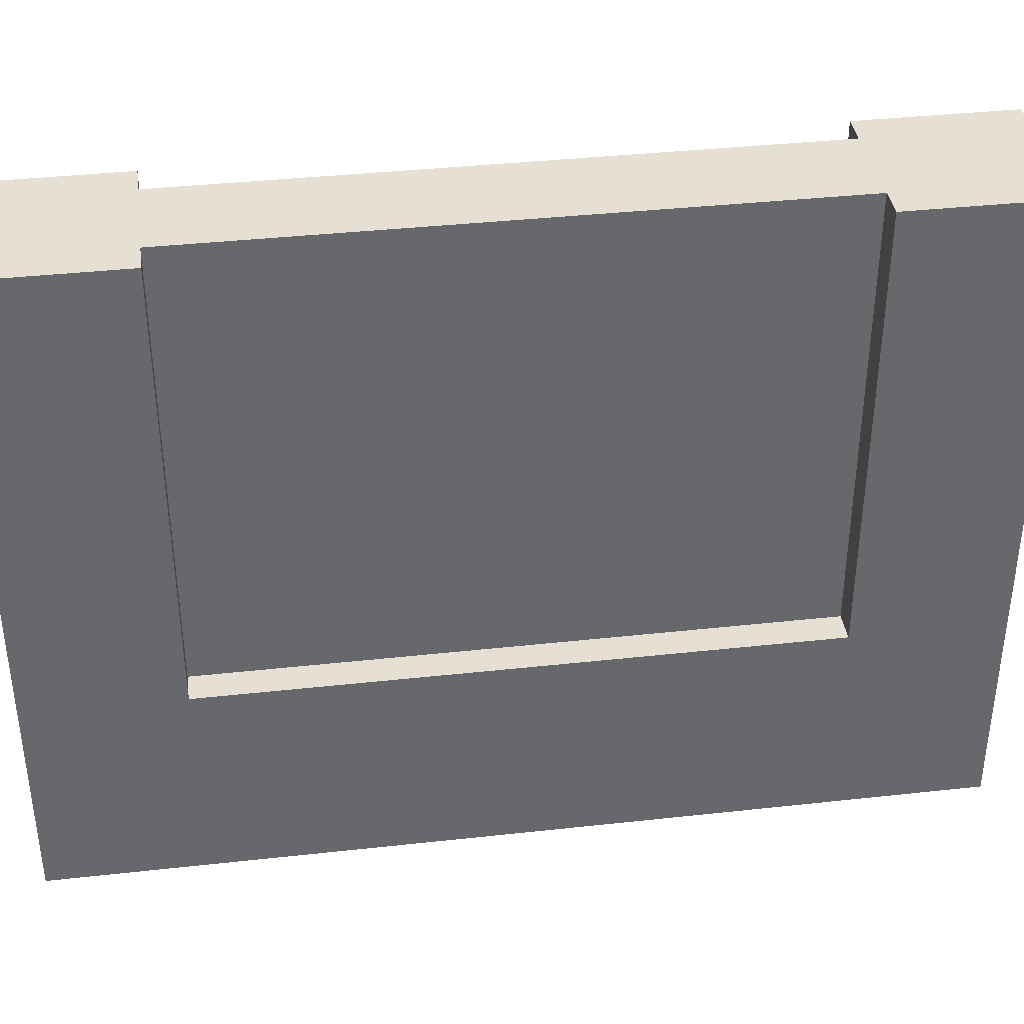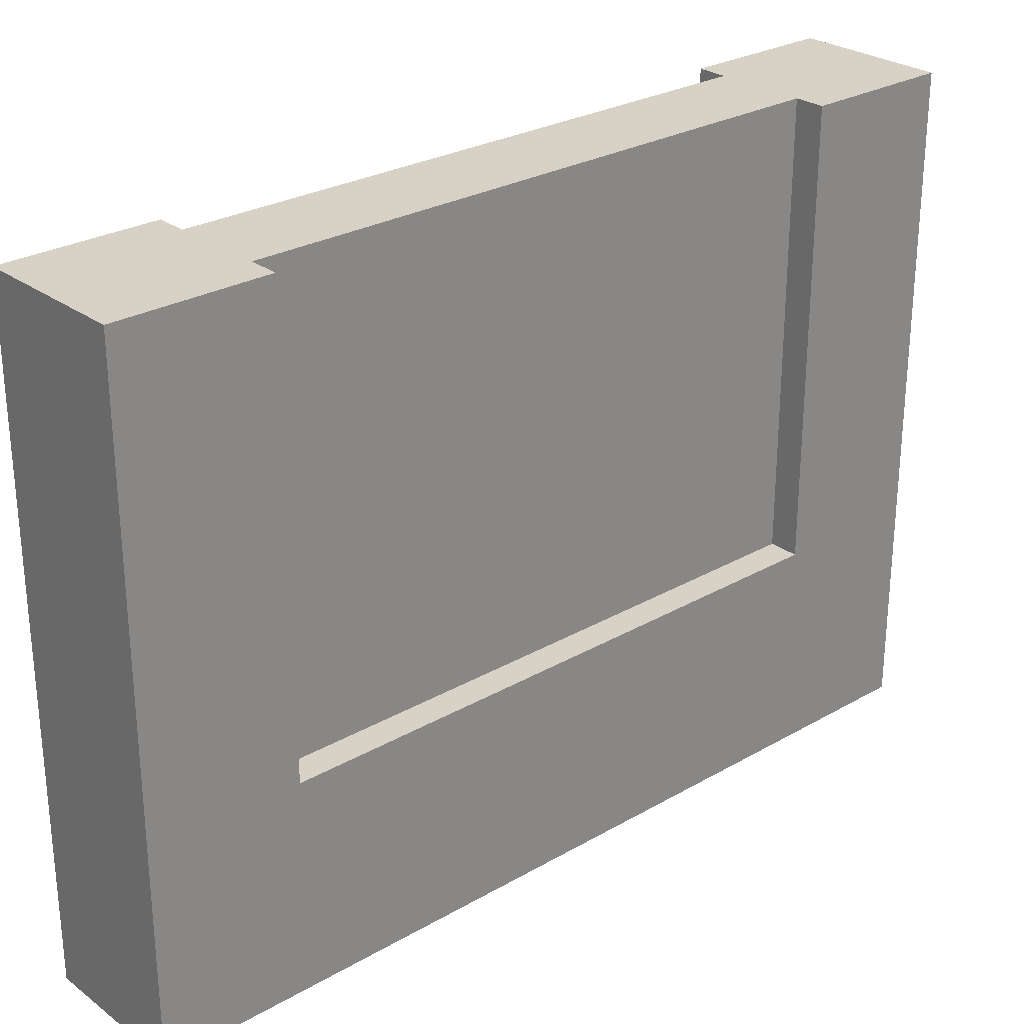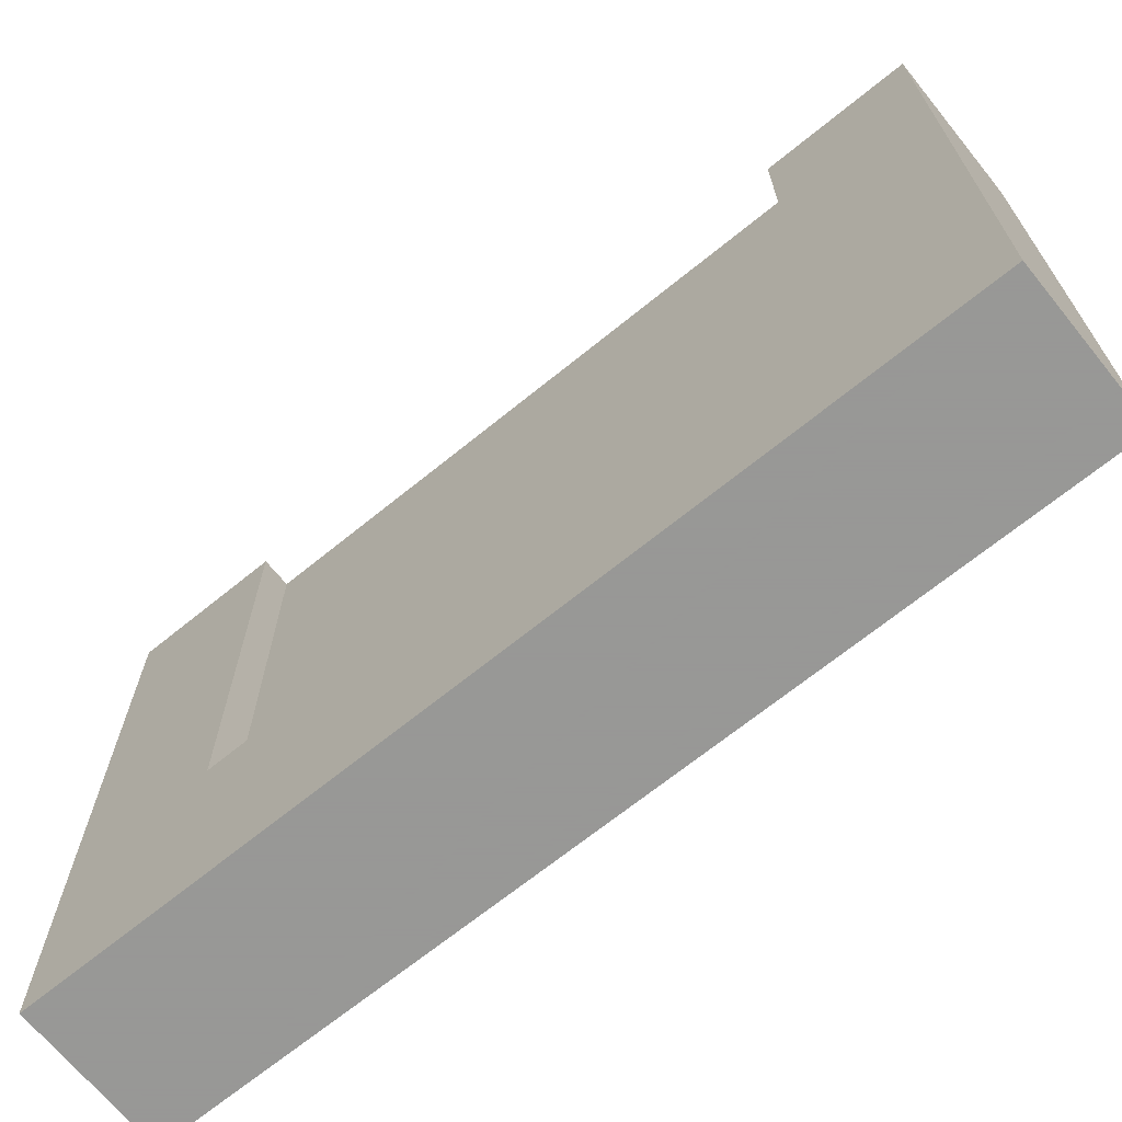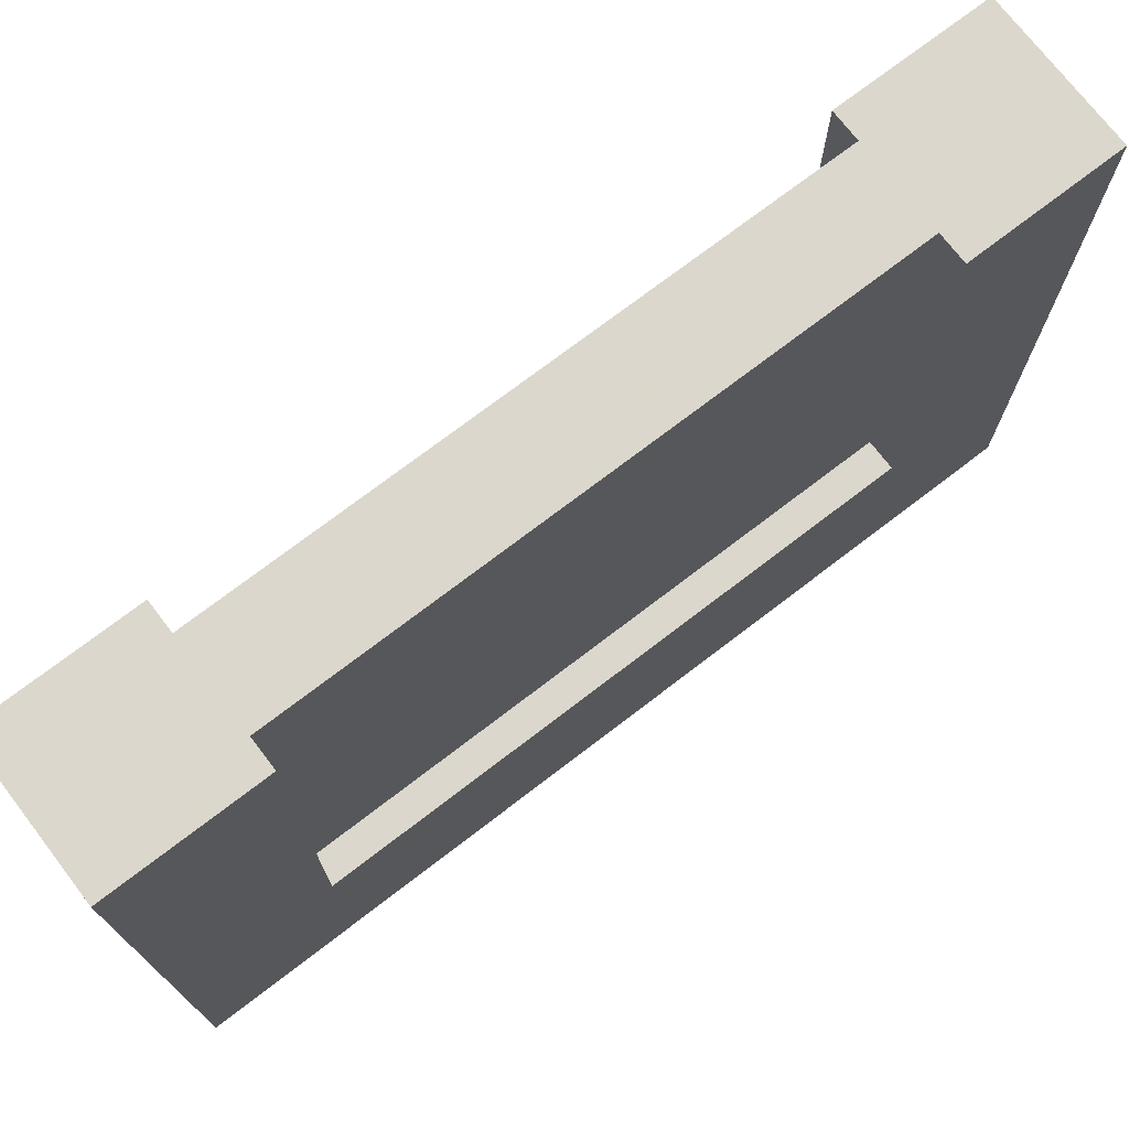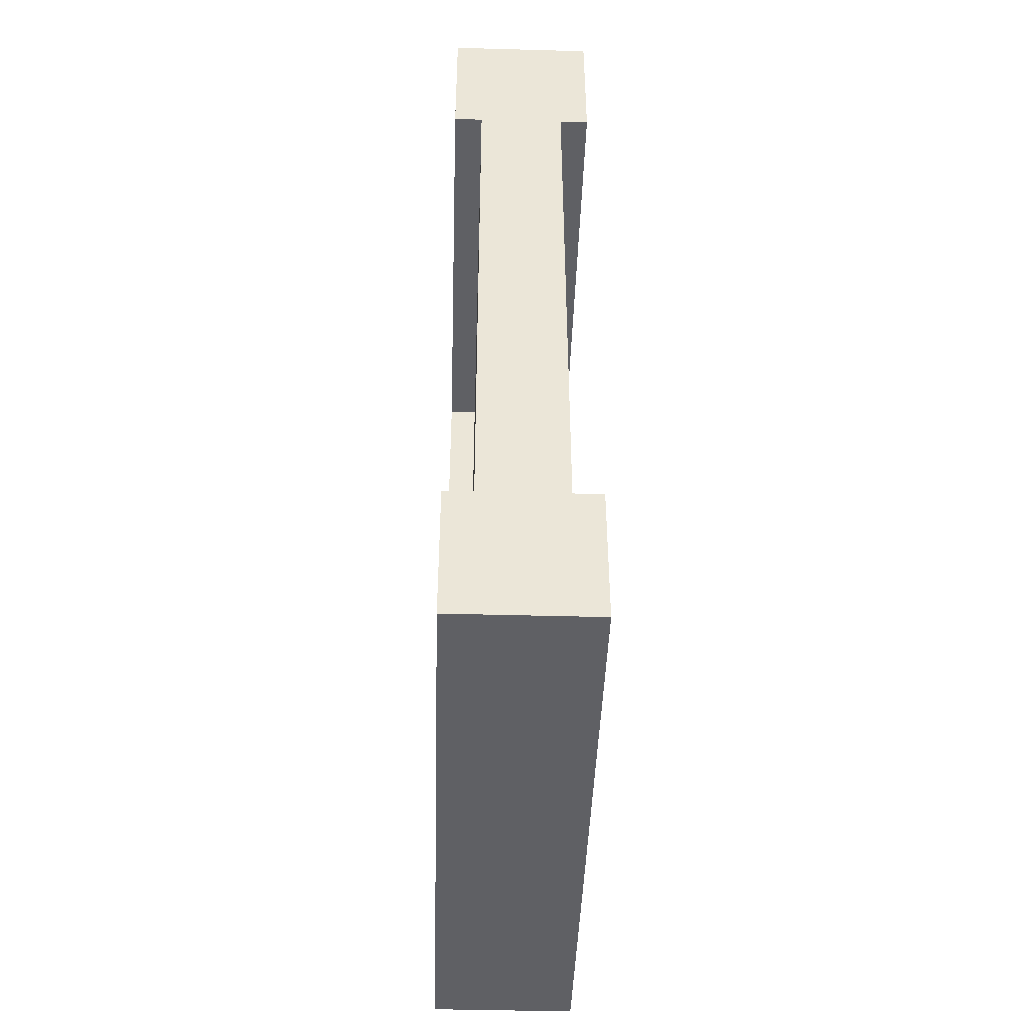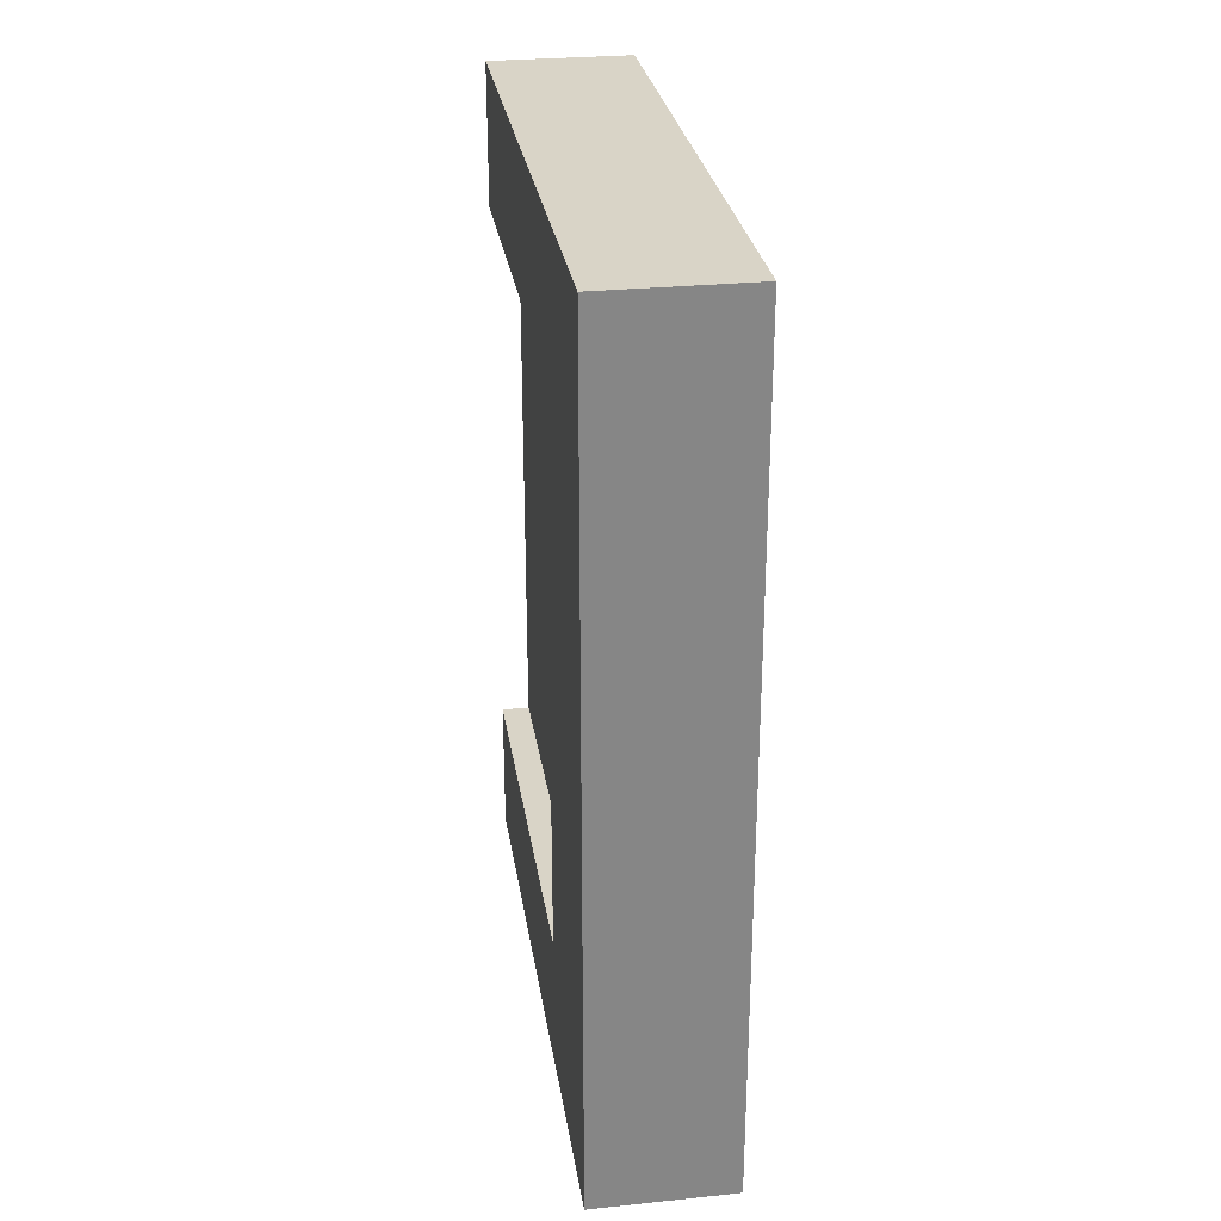
<metadata>
{"format":"obj","ext":"obj","renderer":"f3d","projection":"perspective","resolution":1024,"background":"white","views":[{"elev":38.0,"azim":82.0,"up":"+Y"},{"elev":27.2,"azim":-131.6,"up":"+Y"},{"elev":-68.4,"azim":-50.9,"up":"+Y"},{"elev":73.4,"azim":-127.5,"up":"+Y"},{"elev":-44.6,"azim":178.2,"up":"+Z"},{"elev":28.4,"azim":-8.7,"up":"+Z"}]}
</metadata>
<code>
o Mesh1_Grey_Border_Wall_Model
v 0.5 2.2 0
v 0.5 2.2 -0.5
v 0.4 2.2 -0.5
v 0.1 2.2 -0.5
v 0 2.2 -0.5
v 0 2.2 0
v 0.5 0 0
v 0.5 0 -3
v 0.5 2.2 -3
v 0.5 2.2 -2.5
v 0.5 0.7002 -2.5
v 0.5 0.7002 -0.5
v 0 0 0
v 0 0 -3
v 0 2.2 -3
v 0 0.7002 -0.5
v 0 0.7002 -2.5
v 0 2.2 -2.5
v 0.1 2.2 -2.5
v 0.4 2.2 -2.5
v 0.1 0.7002 -2.5
v 0.1 0.7002 -0.5
v 0.4 0.7002 -0.5
v 0.4 0.7002 -2.5
f 19 21 22 4
f 20 19 4 3
f 3 23 24 20
f 8 7 13 14
f 8 14 15 9
f 18 17 21 19
f 16 22 21 17
f 4 22 16 5
f 2 12 23 3
f 11 24 23 12
f 20 24 11 10
f 15 20 10 9
f 13 6 5 16
f 4 5 6
f 15 18 19
f 4 6 3
f 15 19 20
f 2 3 6 1
f 15 14 17 18
f 16 17 14 13
f 7 12 2 1
f 7 8 11 12
f 10 11 8 9
f 1 6 13 7

</code>
